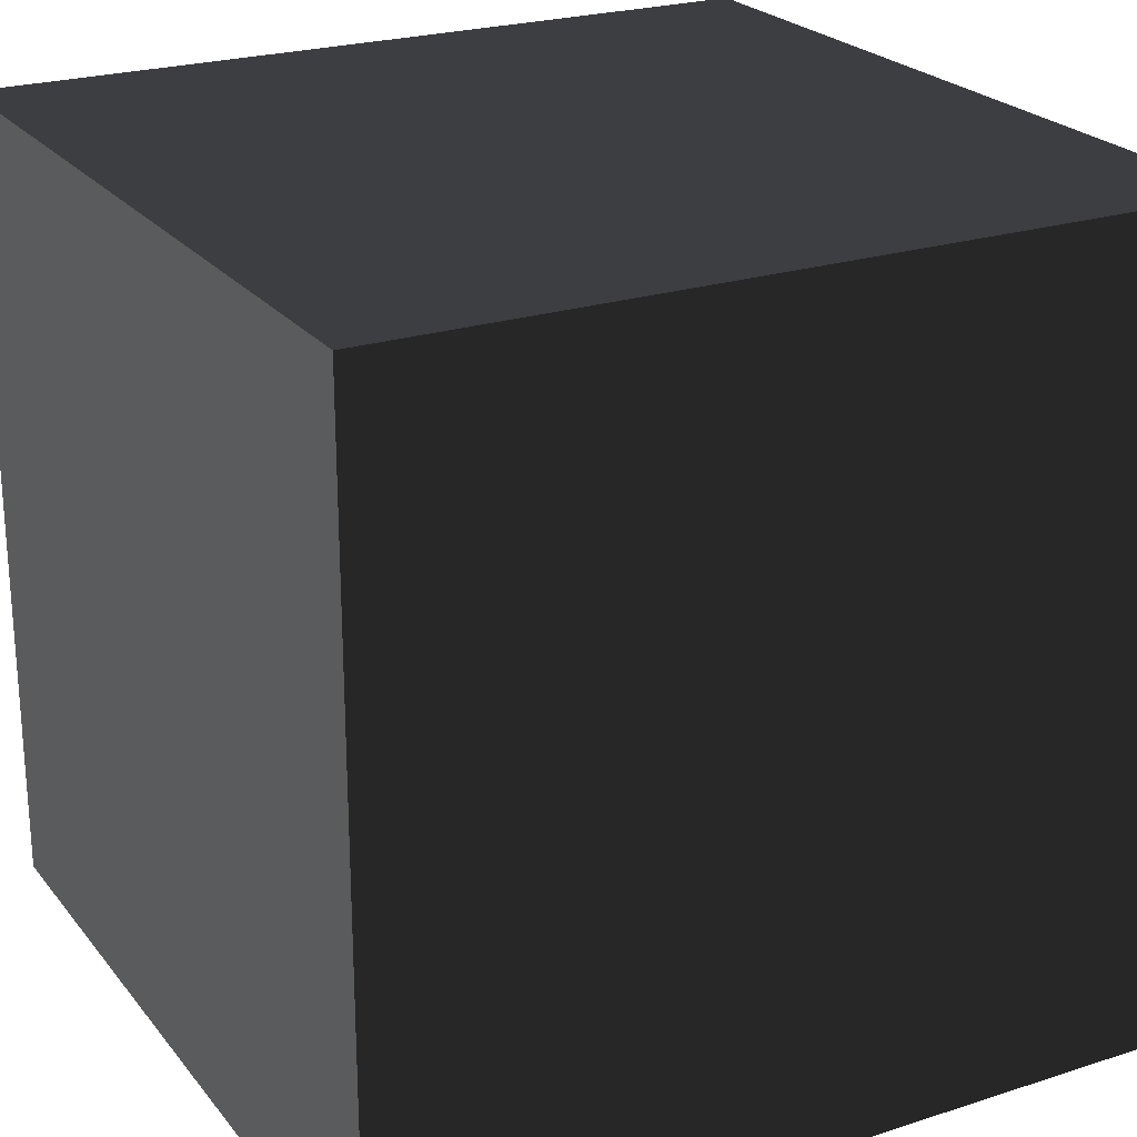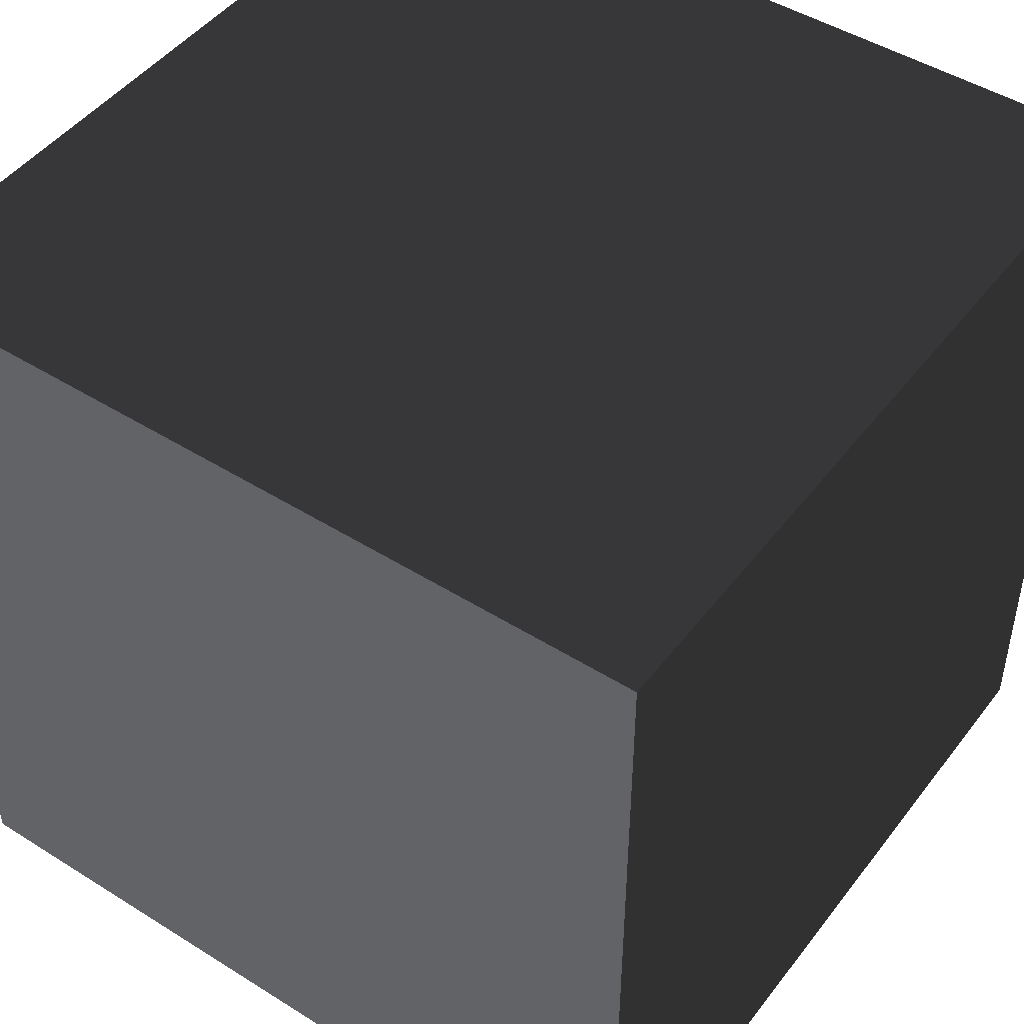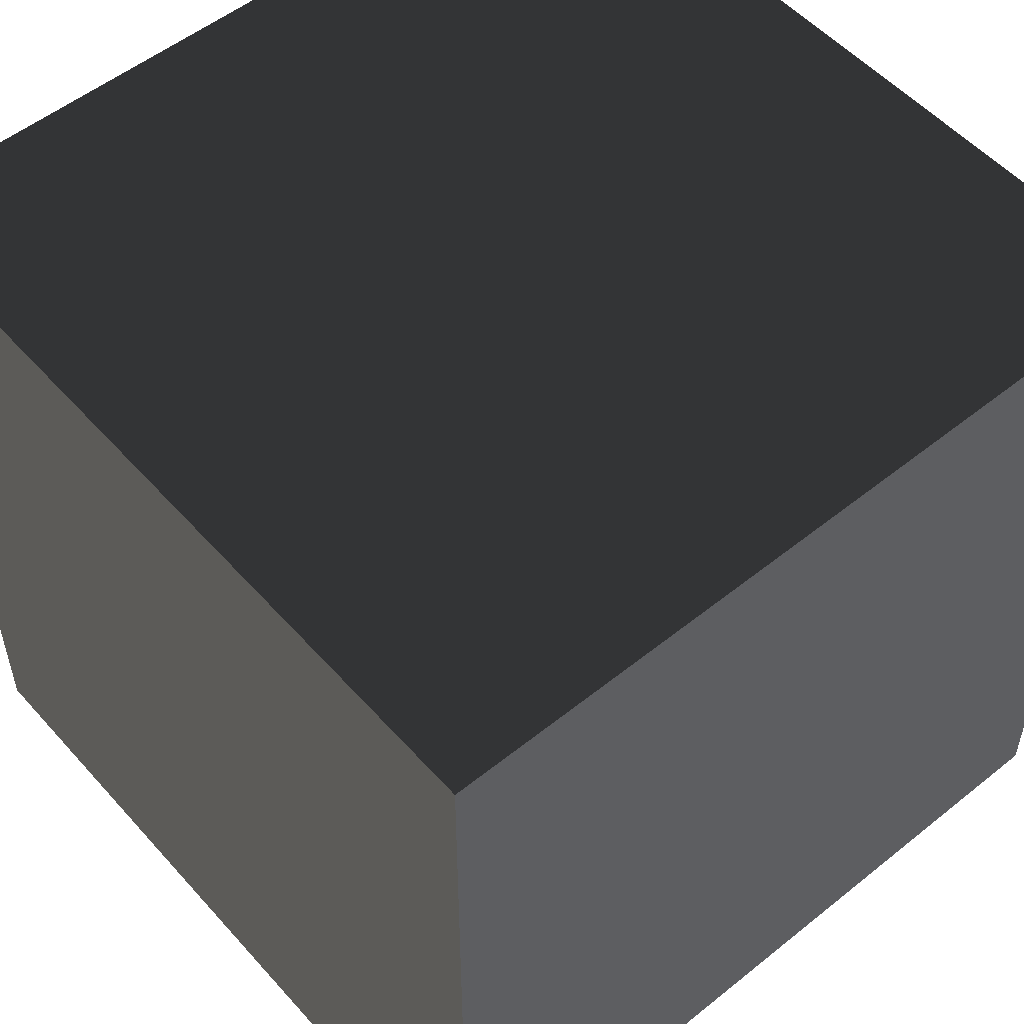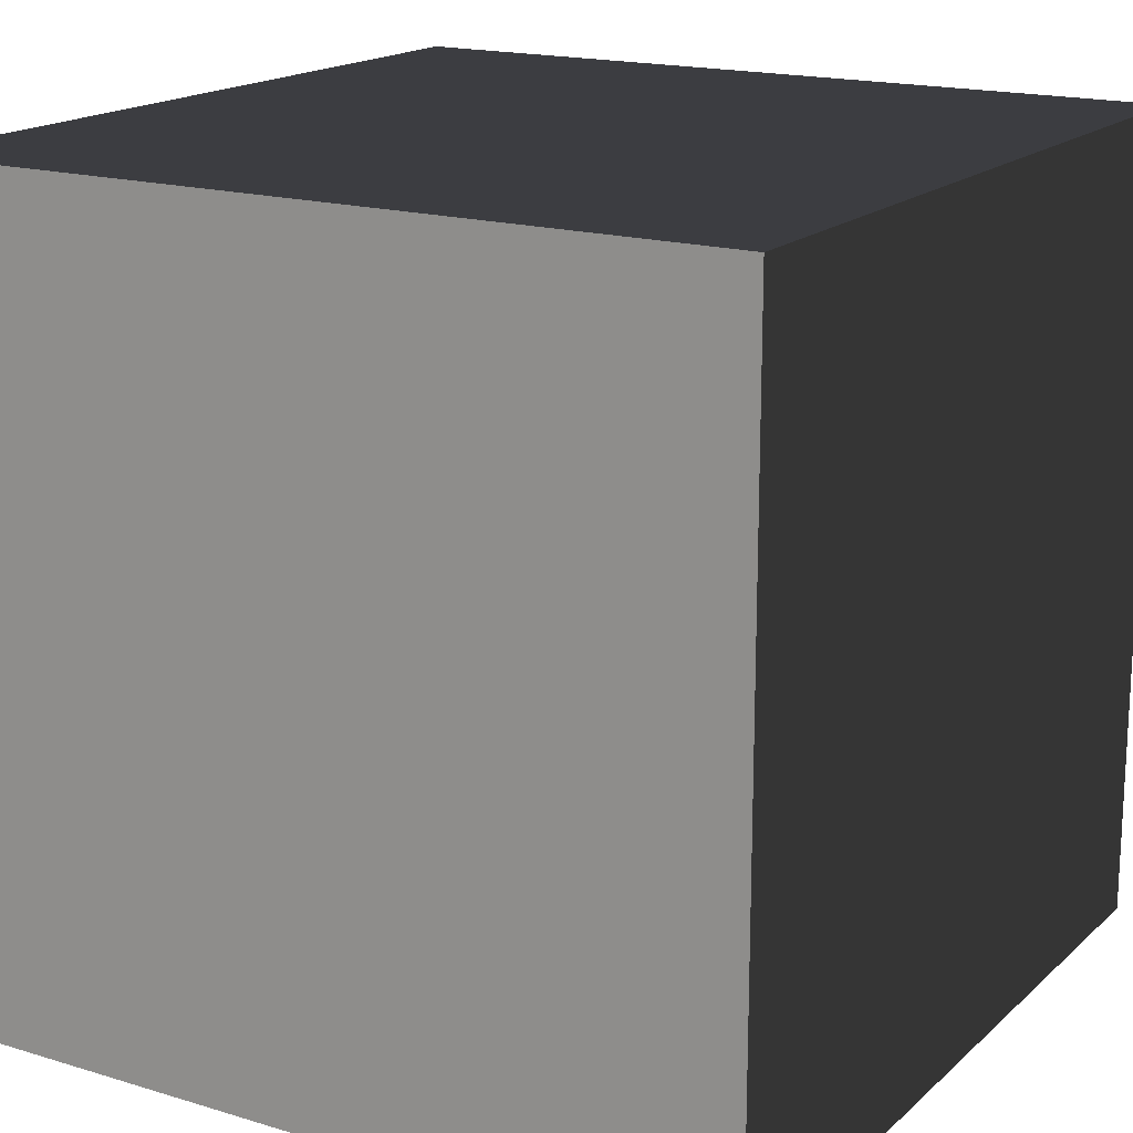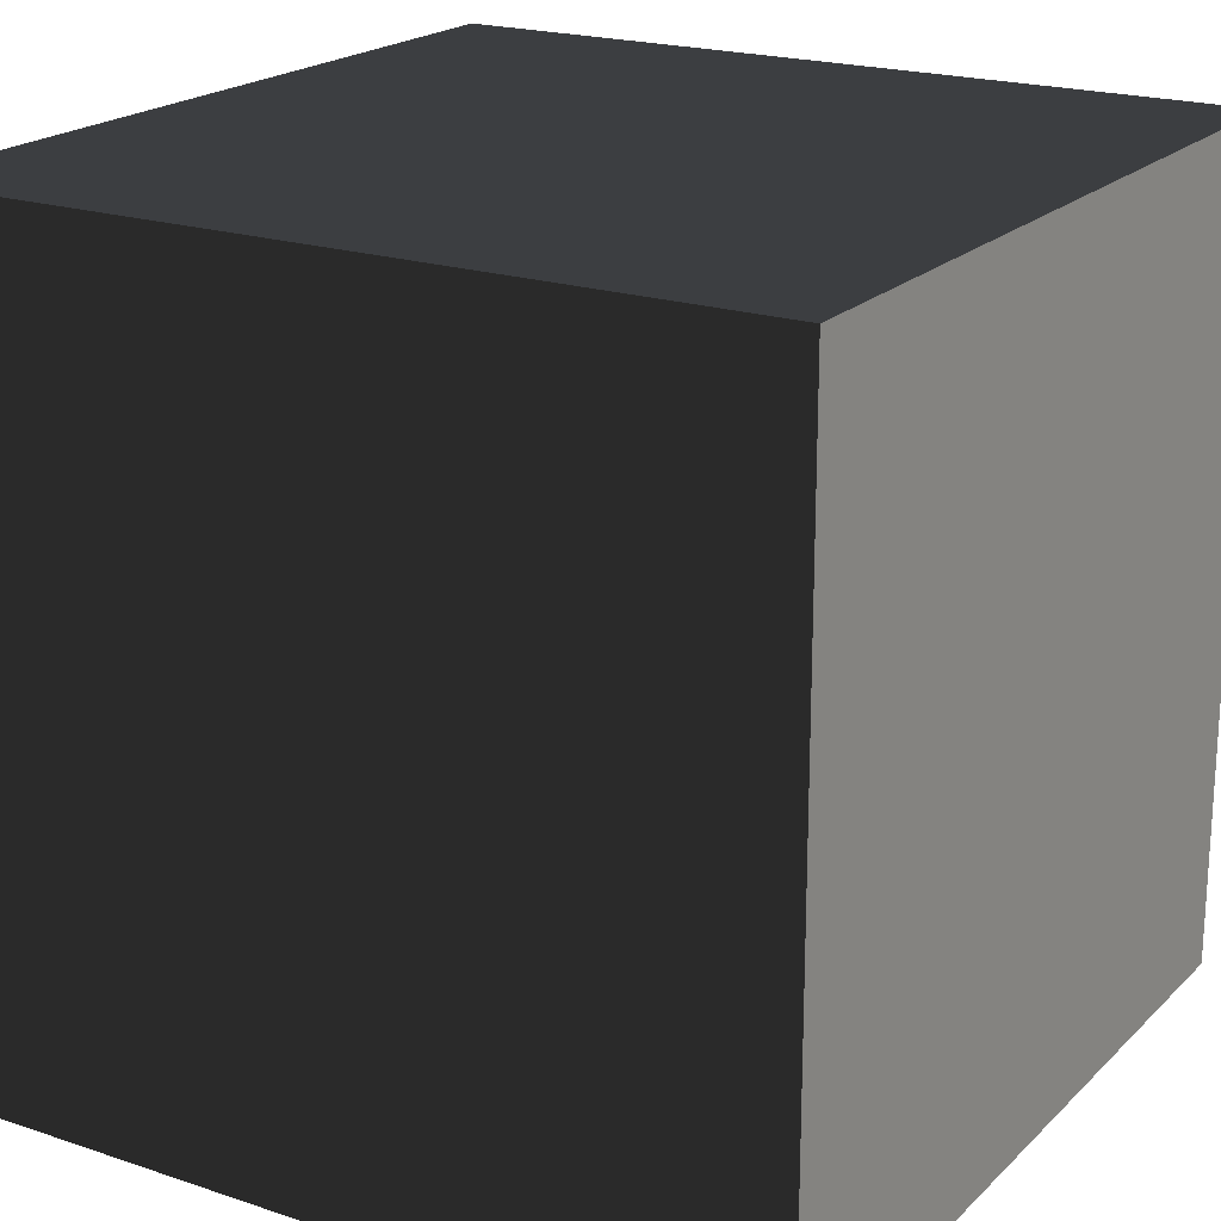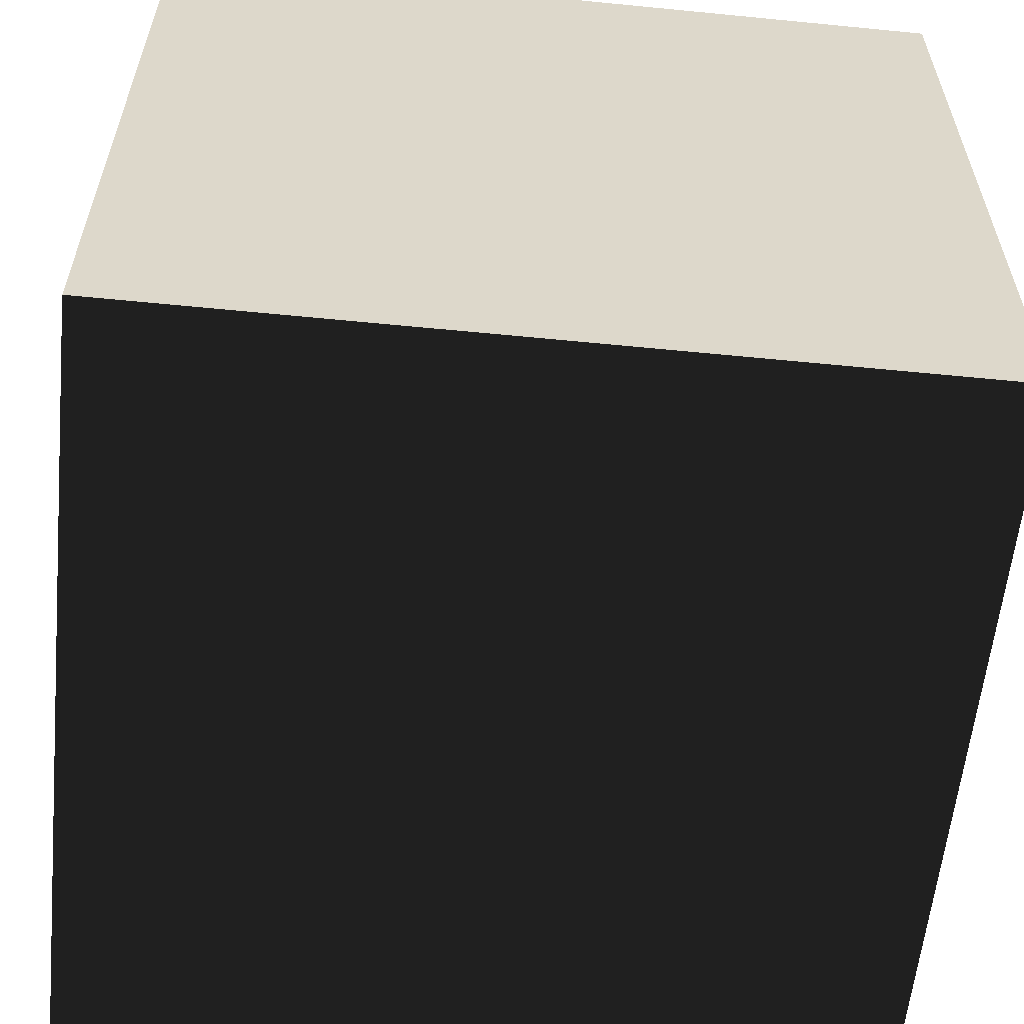
<metadata>
{"format":"obj","ext":"obj","renderer":"f3d","projection":"perspective","resolution":1024,"background":"white","views":[{"elev":23.6,"azim":151.6,"up":"+Y"},{"elev":47.1,"azim":-54.6,"up":"+Y"},{"elev":53.5,"azim":49.4,"up":"+Y"},{"elev":17.4,"azim":-59.0,"up":"+Z"},{"elev":20.4,"azim":31.3,"up":"+Z"},{"elev":-59.3,"azim":84.2,"up":"+Y"}]}
</metadata>
<code>
v -0.0833 -0.03 0.03
v -0.0233 -0.03 0.03
v -0.0833 0.03 0.03
v -0.0233 0.03 0.03
v -0.0833 -0.03 -0.03
v -0.0833 0.03 -0.03
v -0.0233 -0.03 0.03
v -0.0233 -0.03 -0.03
v -0.0233 0.03 -0.03
v -0.0833 0.03 -0.03
v -0.0233 0.03 0.03
v -0.0833 0.03 0.03
v -0.0233 -0.03 -0.03
v -0.0233 -0.03 0.03
g Group_001
f 1 2 4 3
f 1 3 6 5
f 1 5 8 7
f 8 5 10 9
f 9 10 12 11
f 9 11 14 13

</code>
